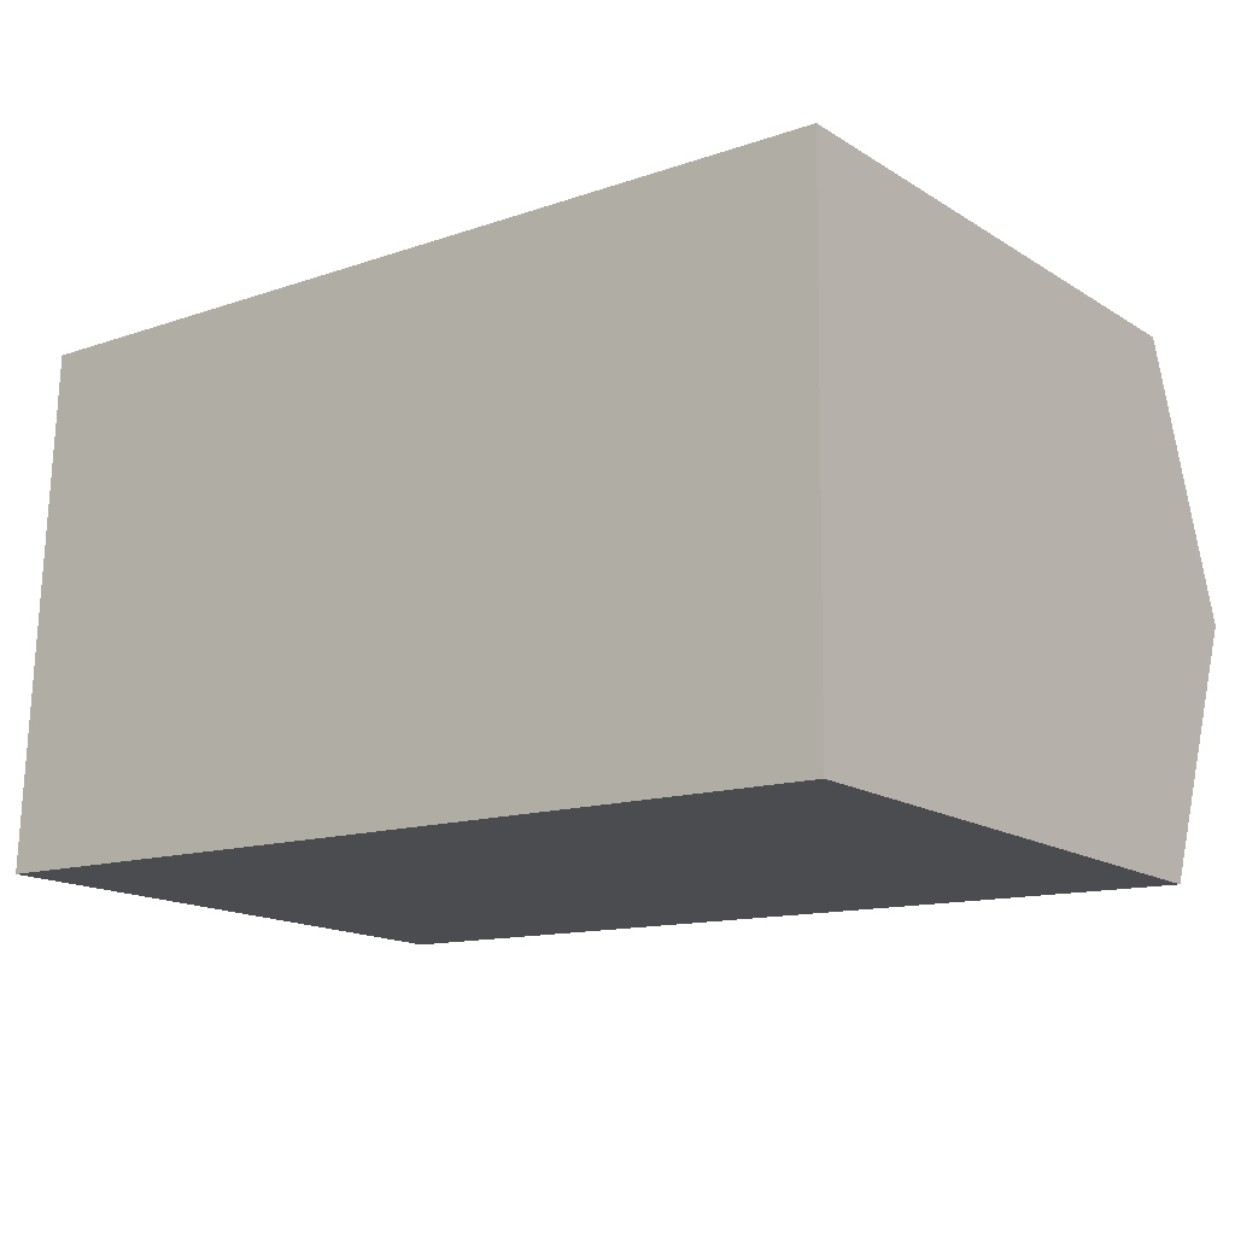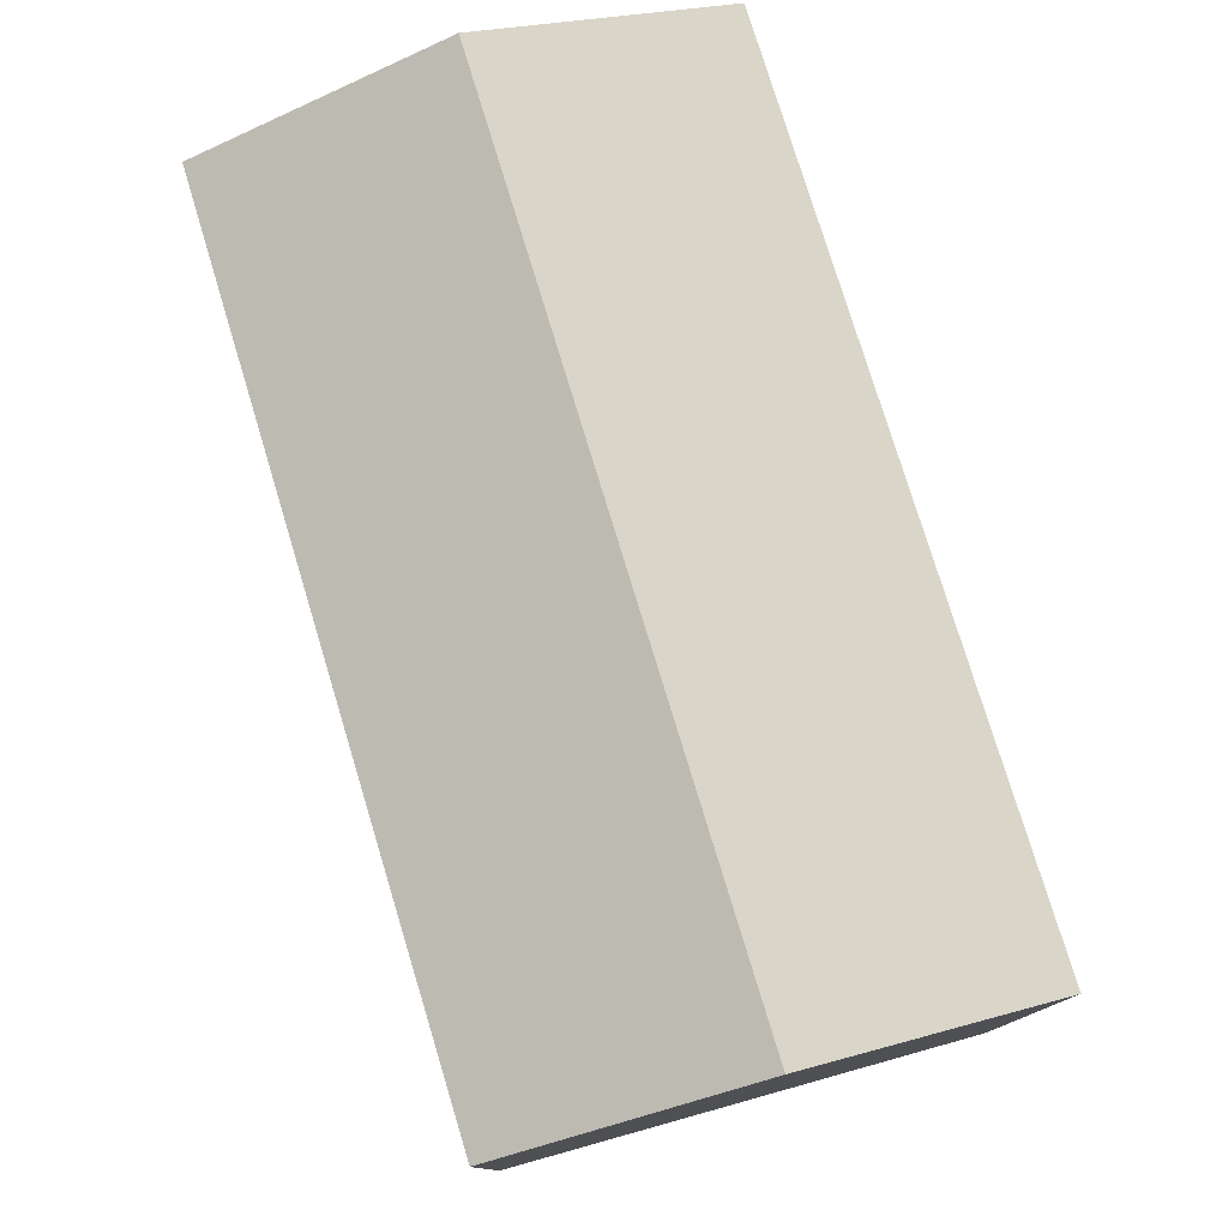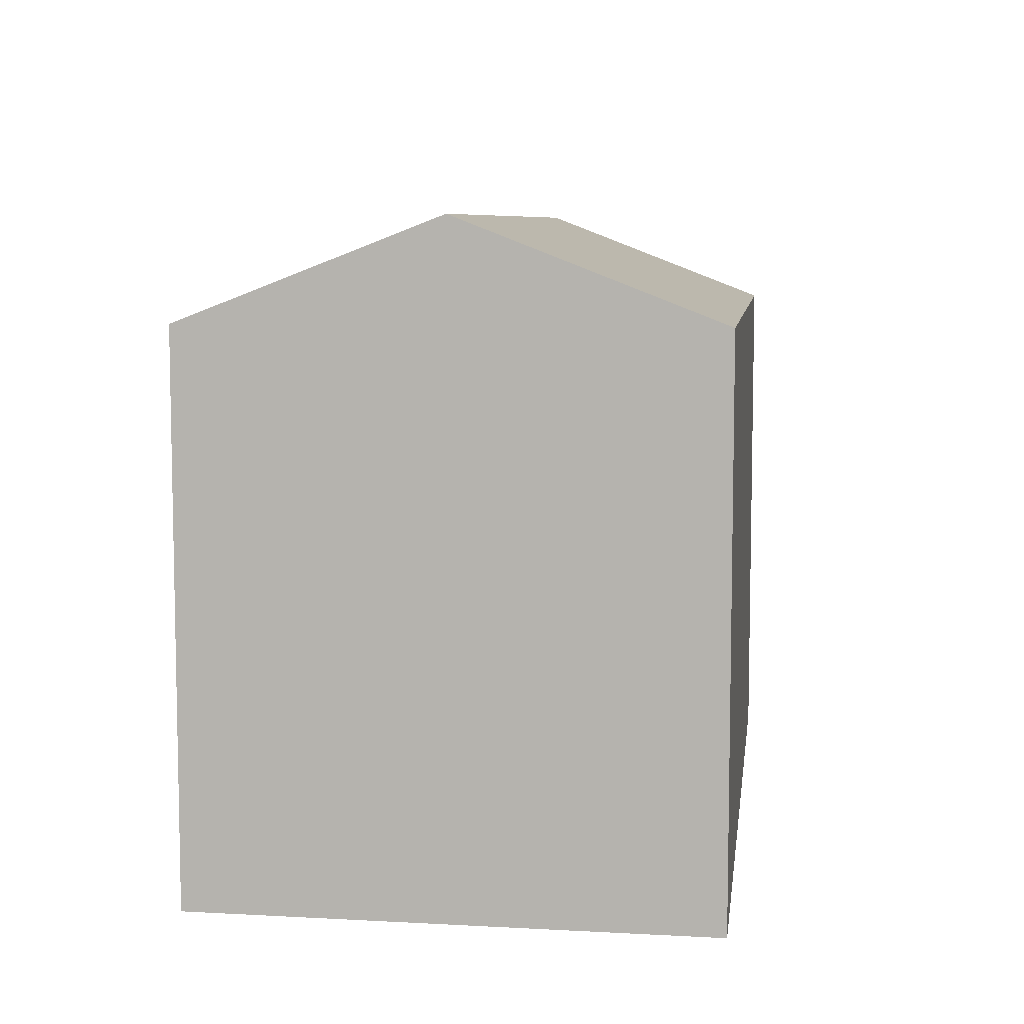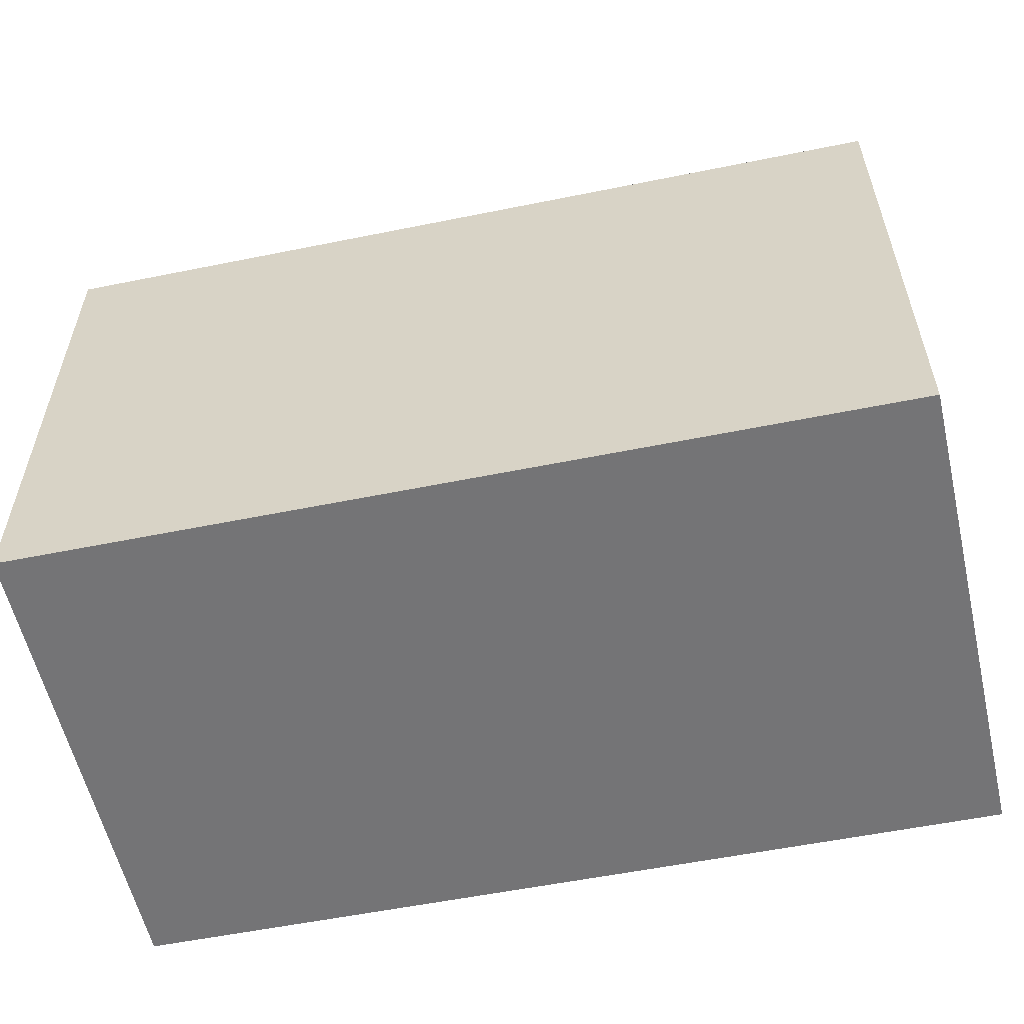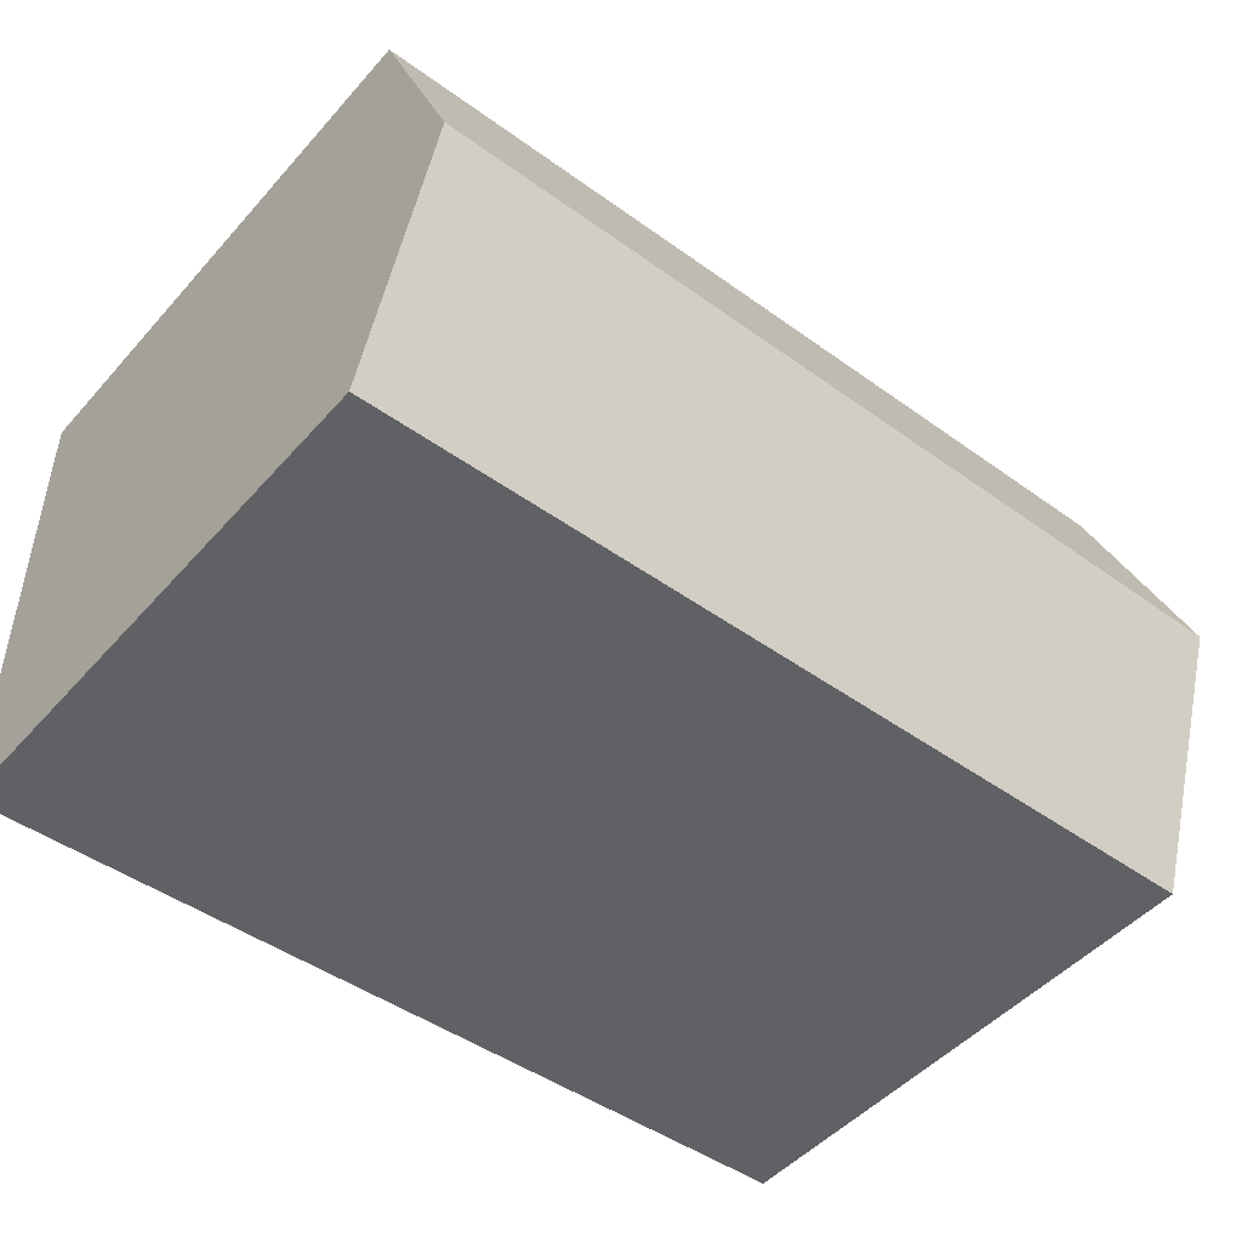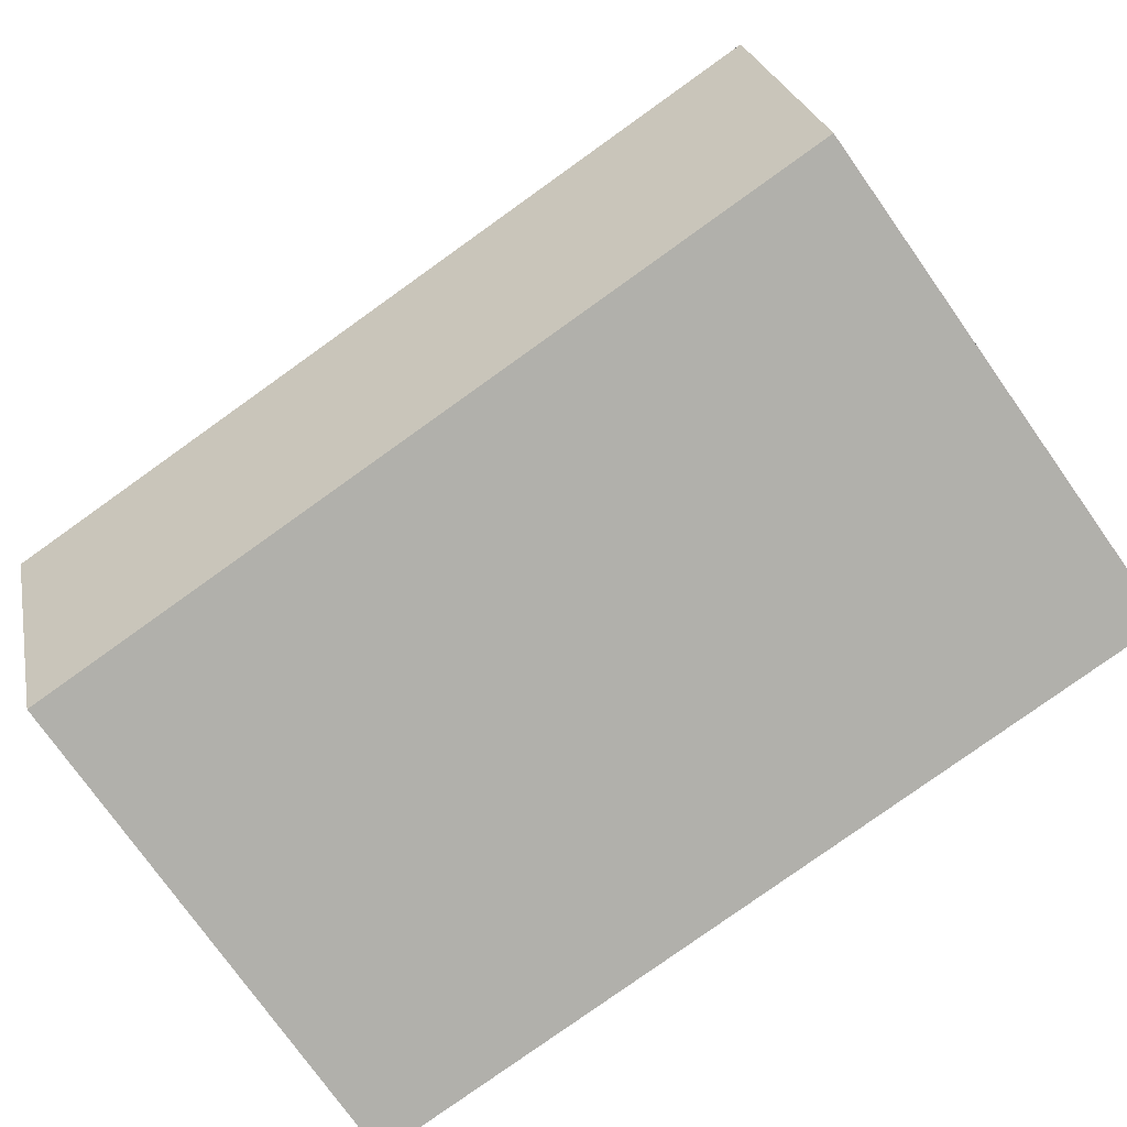
<metadata>
{"format":"obj","ext":"obj","renderer":"f3d","projection":"perspective","resolution":1024,"background":"white","views":[{"elev":-16.0,"azim":38.7,"up":"+Z"},{"elev":77.6,"azim":75.2,"up":"+Y"},{"elev":7.5,"azim":99.5,"up":"+Y"},{"elev":-56.3,"azim":14.1,"up":"+Y"},{"elev":-49.1,"azim":140.3,"up":"+Z"},{"elev":-77.0,"azim":-144.6,"up":"+Z"}]}
</metadata>
<code>
v  0.057 13.65 1.526
v  0.037 13.06 -0.001
v  0 13.06 7.997e-16
v  11.88 13.06 -0.44
v  21.51 15.4 5.273
v  21.43 13.06 -0.794
v  8.913 13.06 -0.33
v  0.225 15.4 6.061
v  21.59 13.06 11.34
v  0.449 13.06 12.12
v  0 0 0
v  0.037 6.123e-20 -0.001
v  8.913 2.021e-17 -0.33
v  11.88 2.694e-17 -0.44
v  21.43 4.862e-17 -0.794
v  0.449 -7.423e-16 12.12
v  0.225 -3.711e-16 6.061
v  0.057 -9.344e-17 1.526
v  21.59 -6.943e-16 11.34
v  21.51 -3.229e-16 5.273
g defaultobject
f 1 2 3
f 4 5 6
f 5 4 7
f 5 7 2
f 5 2 1
f 5 1 8
f 9 8 10
f 8 9 5
f 2 11 3
f 11 2 12
f 12 2 7
f 12 7 13
f 13 7 4
f 13 4 14
f 14 4 6
f 14 6 15
f 11 1 3
f 1 11 8
f 8 11 10
f 10 11 16
f 16 11 17
f 17 11 18
f 16 9 10
f 9 16 19
f 19 5 9
f 5 19 6
f 6 19 15
f 15 19 20
f 11 12 18
f 17 19 16
f 19 17 20
f 20 17 18
f 20 18 15
f 15 18 14
f 14 18 12
f 14 12 13

</code>
